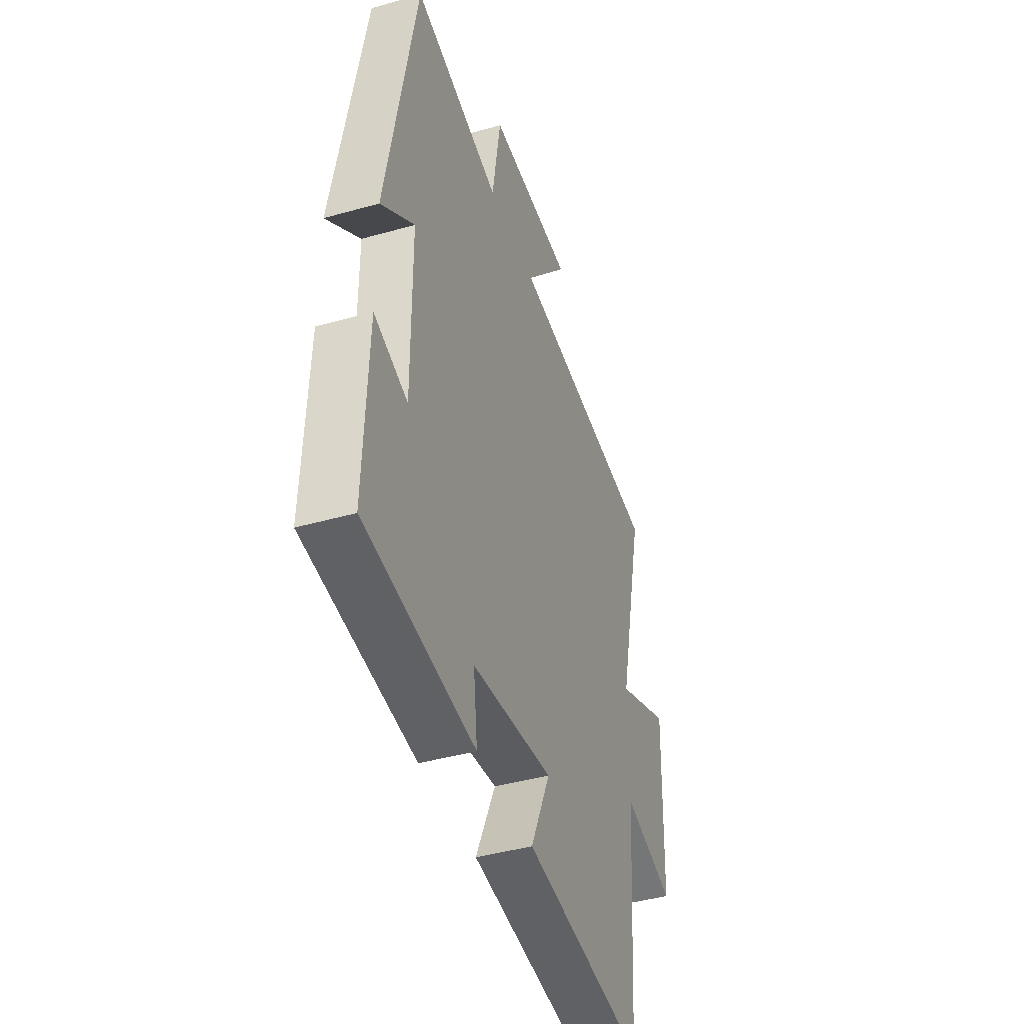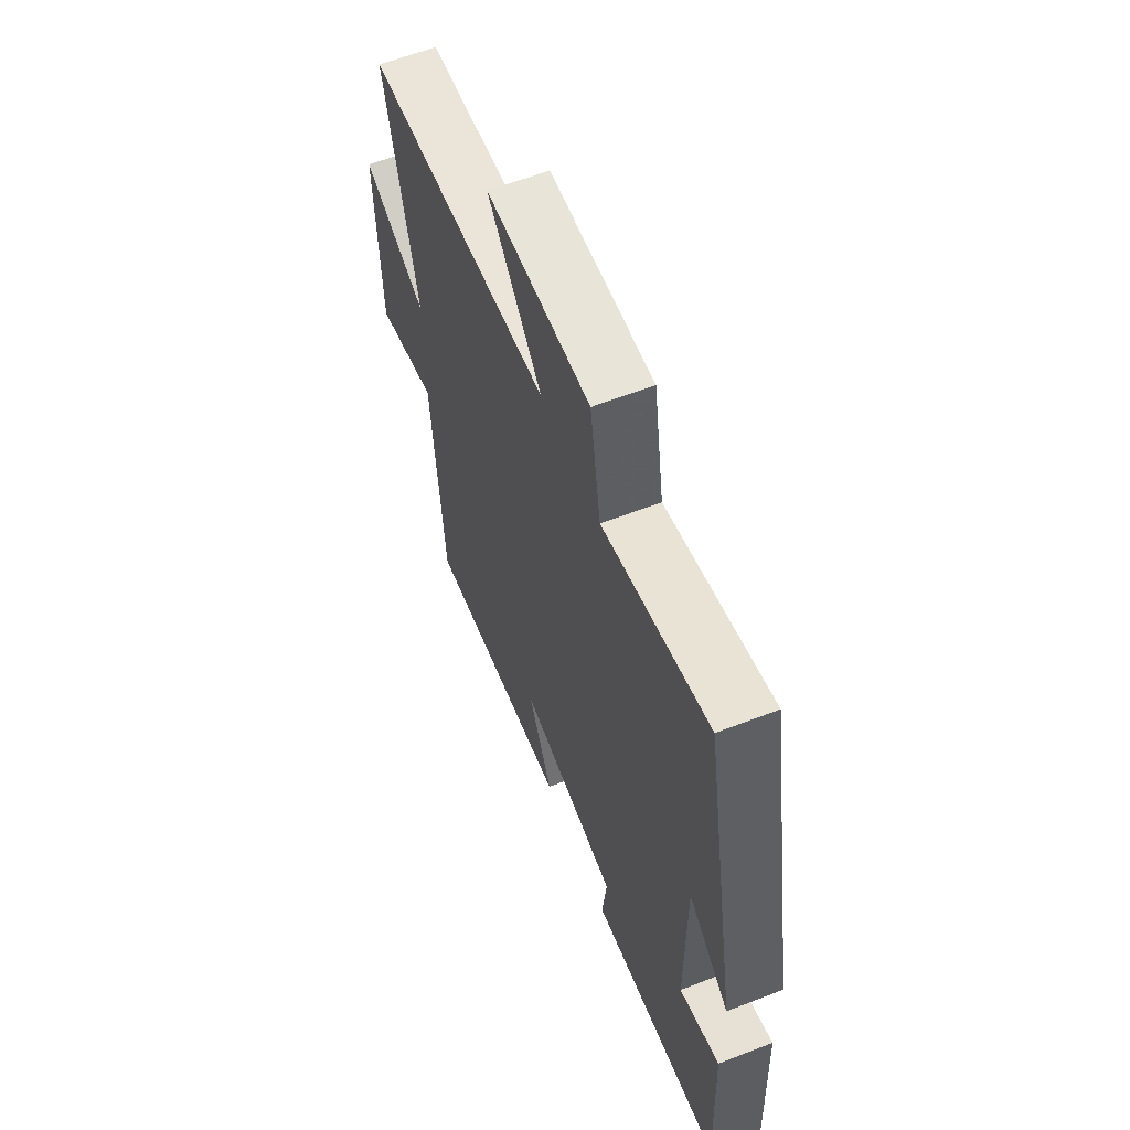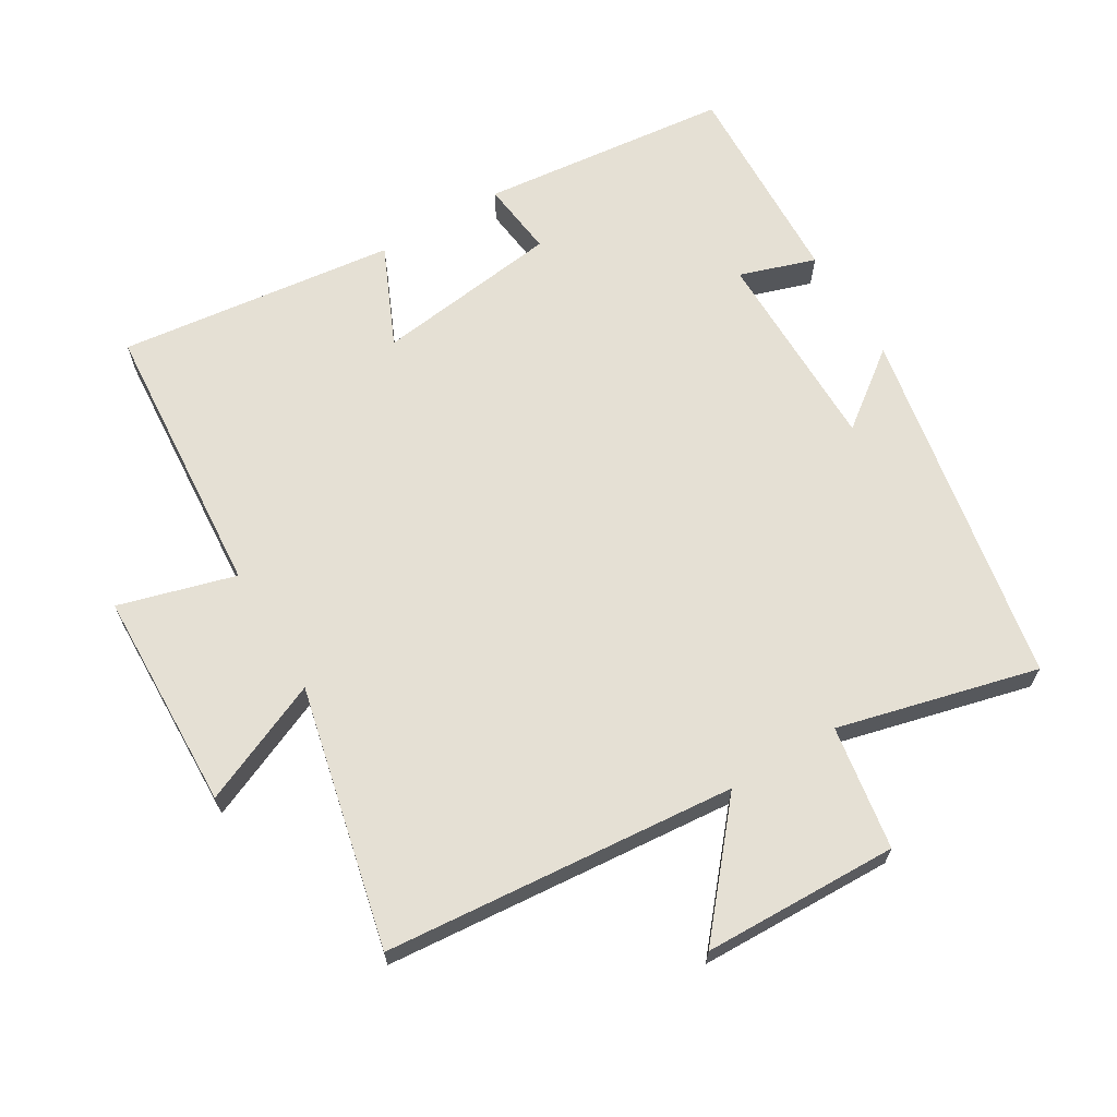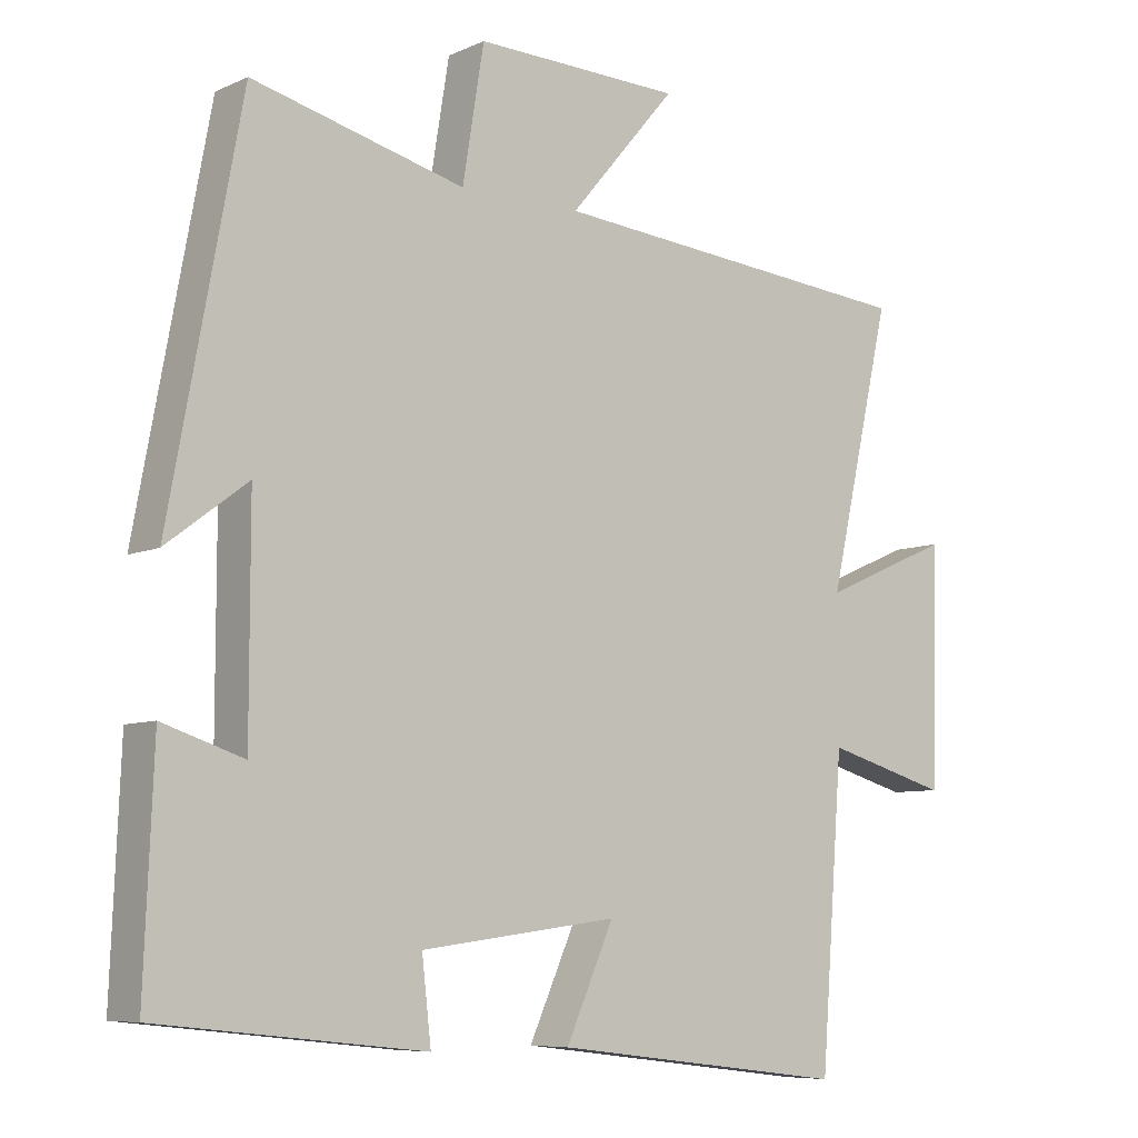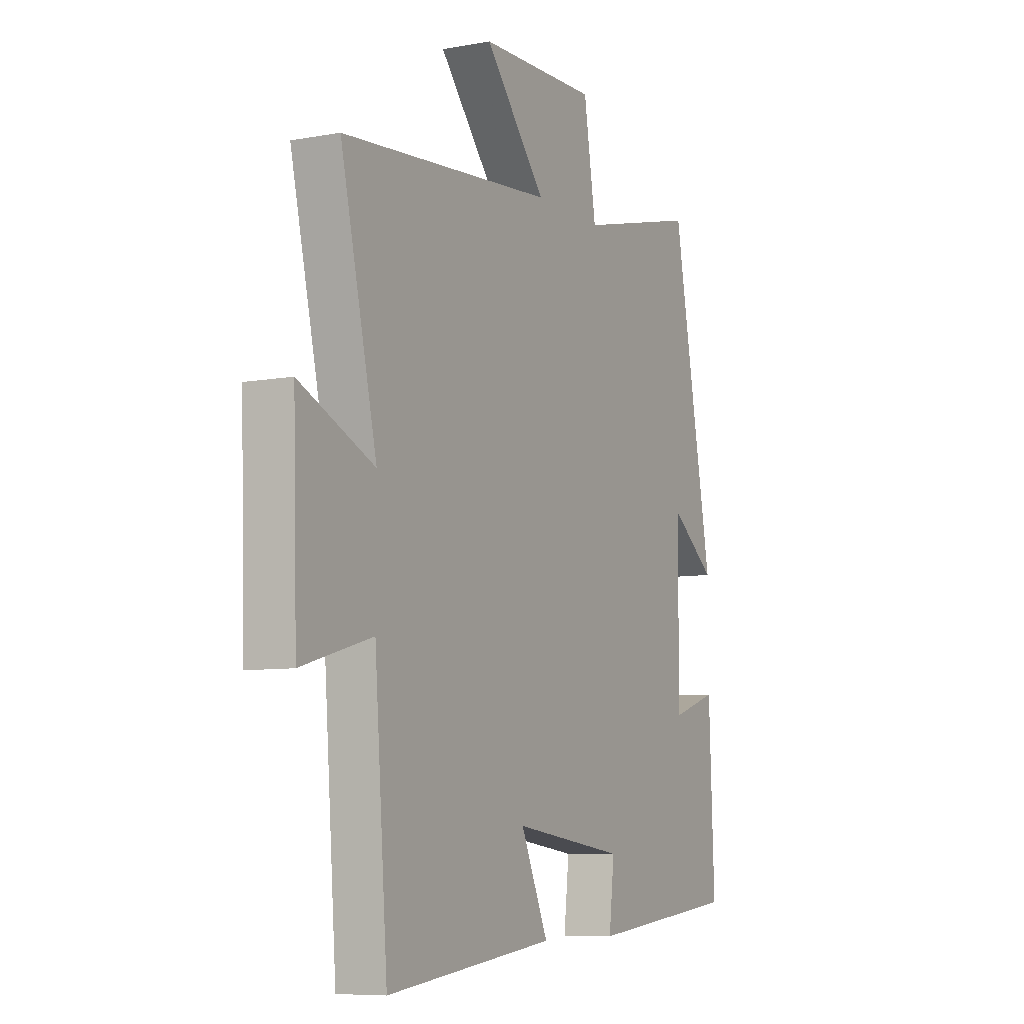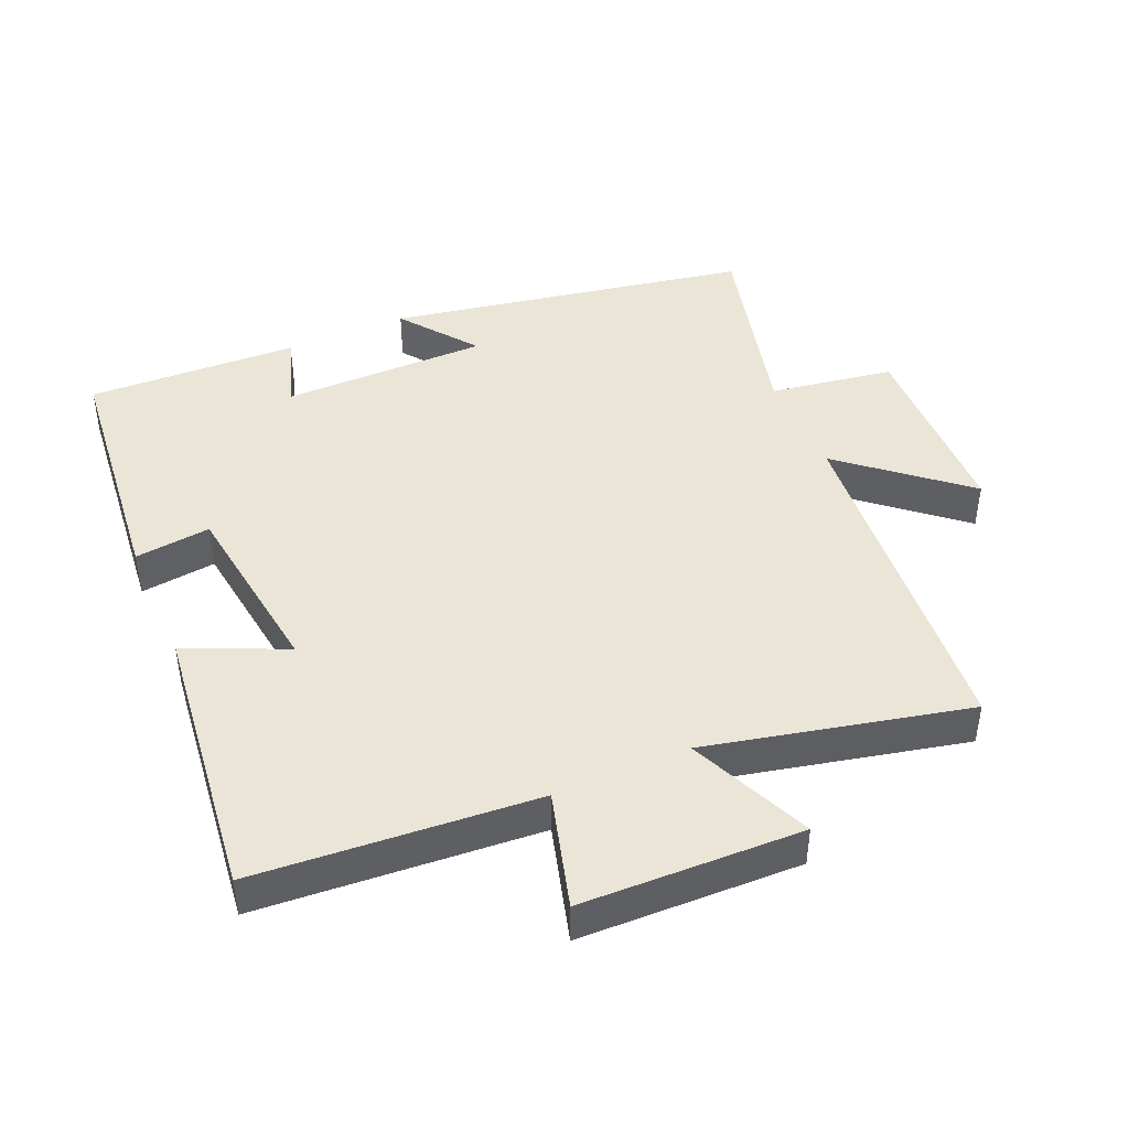
<metadata>
{"format":"obj","ext":"obj","renderer":"f3d","projection":"perspective","resolution":1024,"background":"white","views":[{"elev":-42.3,"azim":108.7,"up":"+Z"},{"elev":61.3,"azim":68.5,"up":"+Z"},{"elev":65.9,"azim":-31.0,"up":"+Y"},{"elev":-7.5,"azim":141.3,"up":"+Z"},{"elev":-7.8,"azim":-62.5,"up":"+Z"},{"elev":44.3,"azim":-113.6,"up":"+Y"}]}
</metadata>
<code>
v 0.4 0.07 0.575
v 0.5 0.07 0.038
v 0.387 0.07 0.123
v 0.387 0.07 -0.183
v 0.5 0.07 -0.146
v 0.513 0.07 -0.46
v 0.141 0.07 -0.5
v 0.154 0.07 -0.387
v -0.122 0.07 -0.351
v -0.055 0.07 -0.5
v -0.468 0.07 -0.55
v -0.5 0.07 -0.133
v -0.673 0.07 -0.182
v -0.683 0.07 0.146
v -0.5 0.07 0.067
v -0.589 0.07 0.454
v -0.067 0.07 0.5
v -0.217 0.07 0.676
v 0.073 0.07 0.684
v 0.103 0.07 0.5
v 0.4 0 0.575
v 0.5 0 0.038
v 0.387 0 0.123
v 0.387 0 -0.183
v 0.5 0 -0.146
v 0.513 0 -0.46
v 0.141 0 -0.5
v 0.154 0 -0.387
v -0.122 0 -0.351
v -0.055 0 -0.5
v -0.468 0 -0.55
v -0.5 0 -0.133
v -0.673 0 -0.182
v -0.683 0 0.146
v -0.5 0 0.067
v -0.589 0 0.454
v -0.067 0 0.5
v -0.217 0 0.676
v 0.073 0 0.684
v 0.103 0 0.5
f 17 18 19 20
f 15 16 17 20
f 15 20 1
f 12 13 14 15
f 11 12 15
f 10 11 15
f 9 10 15
f 8 9 15 1
f 6 7 8
f 5 6 8
f 4 5 8
f 3 4 8
f 3 8 1
f 1 2 3
f 40 39 38 37
f 40 37 36 35
f 21 40 35
f 35 34 33 32
f 35 32 31
f 35 31 30
f 35 30 29
f 21 35 29 28
f 28 27 26
f 28 26 25
f 28 25 24
f 28 24 23
f 21 28 23
f 23 22 21
f 1 21 22 2
f 2 22 23 3
f 3 23 24 4
f 4 24 25 5
f 5 25 26 6
f 6 26 27 7
f 7 27 28 8
f 8 28 29 9
f 9 29 30 10
f 10 30 31 11
f 11 31 32 12
f 12 32 33 13
f 13 33 34 14
f 14 34 35 15
f 15 35 36 16
f 16 36 37 17
f 17 37 38 18
f 18 38 39 19
f 19 39 40 20
f 20 40 21 1

</code>
